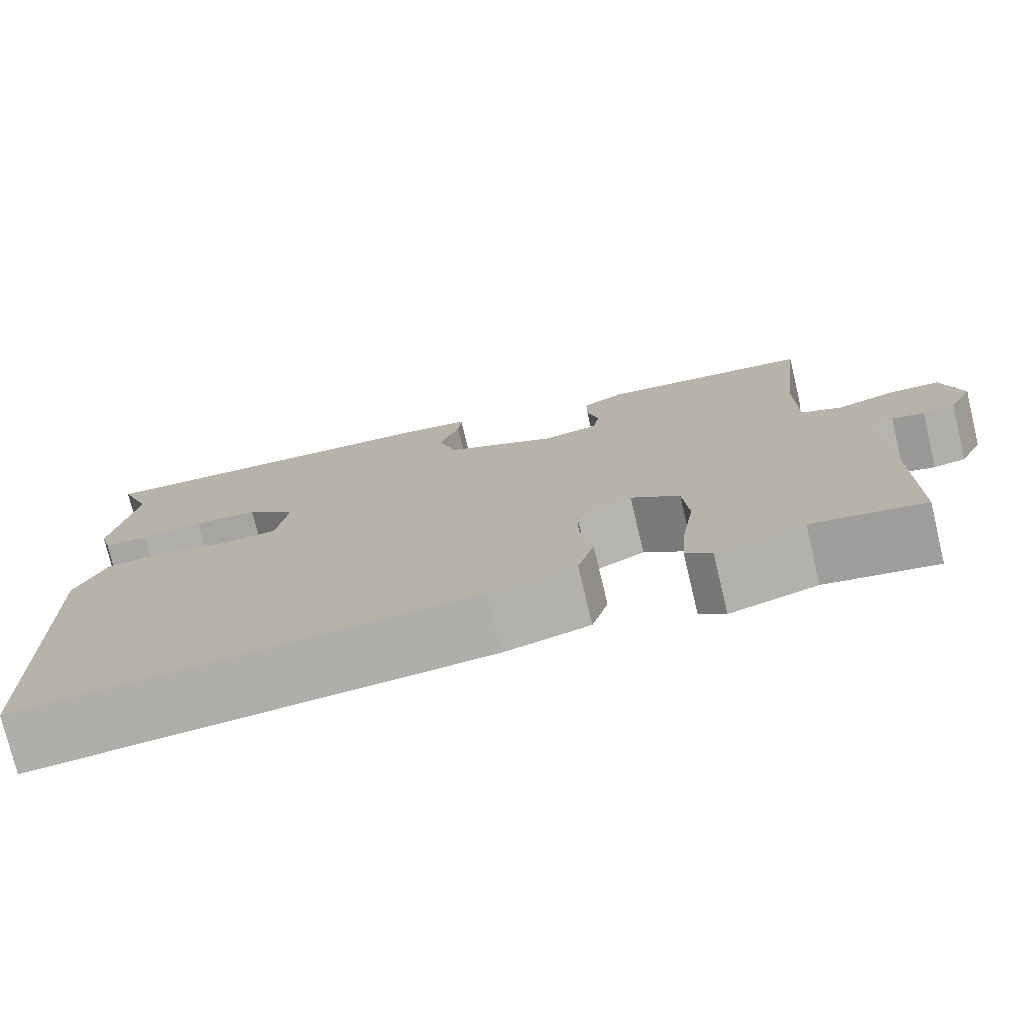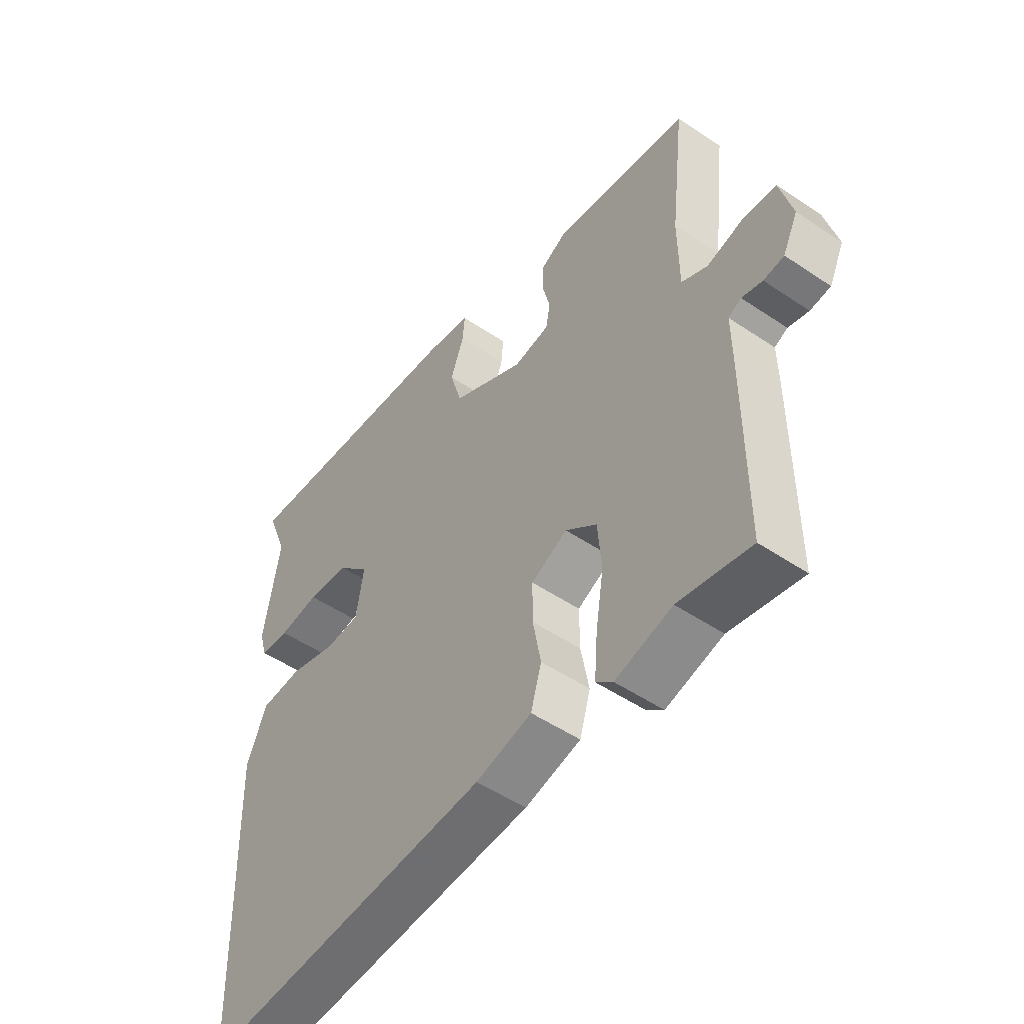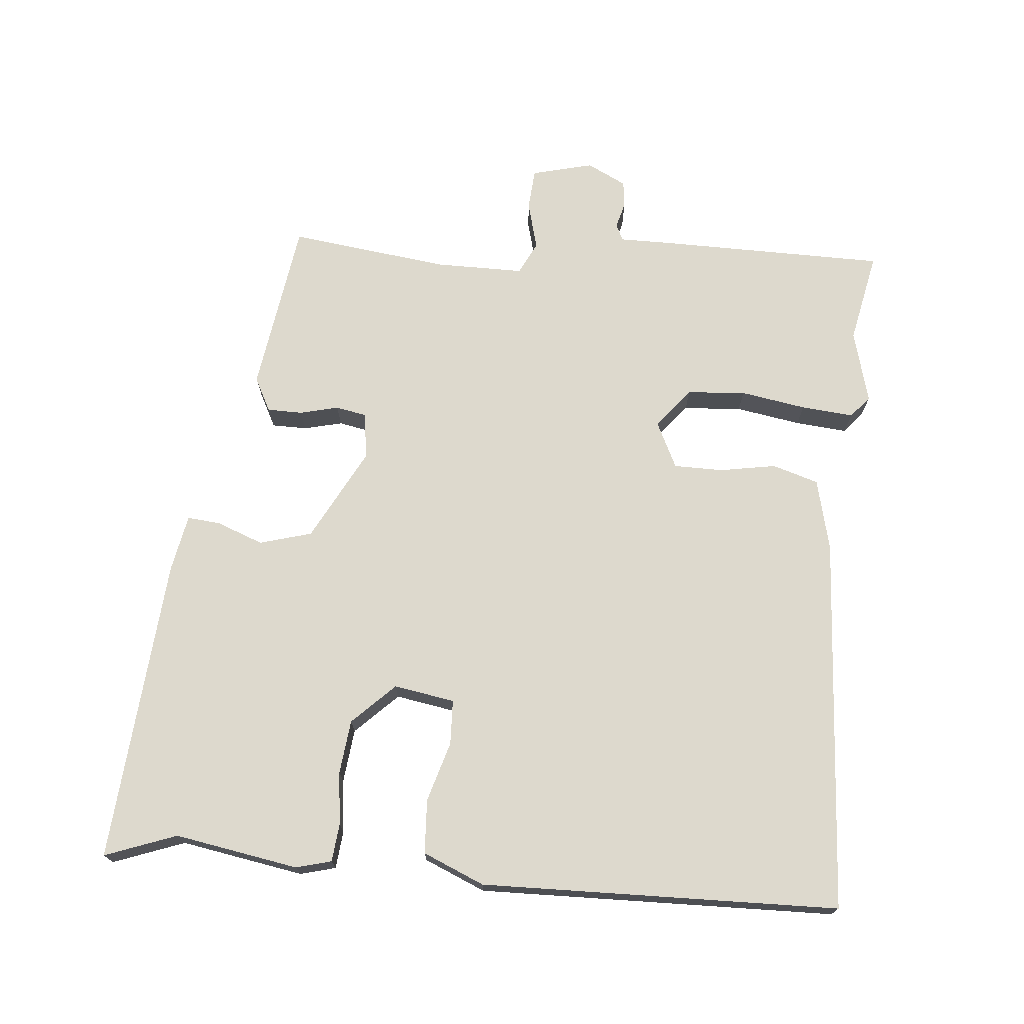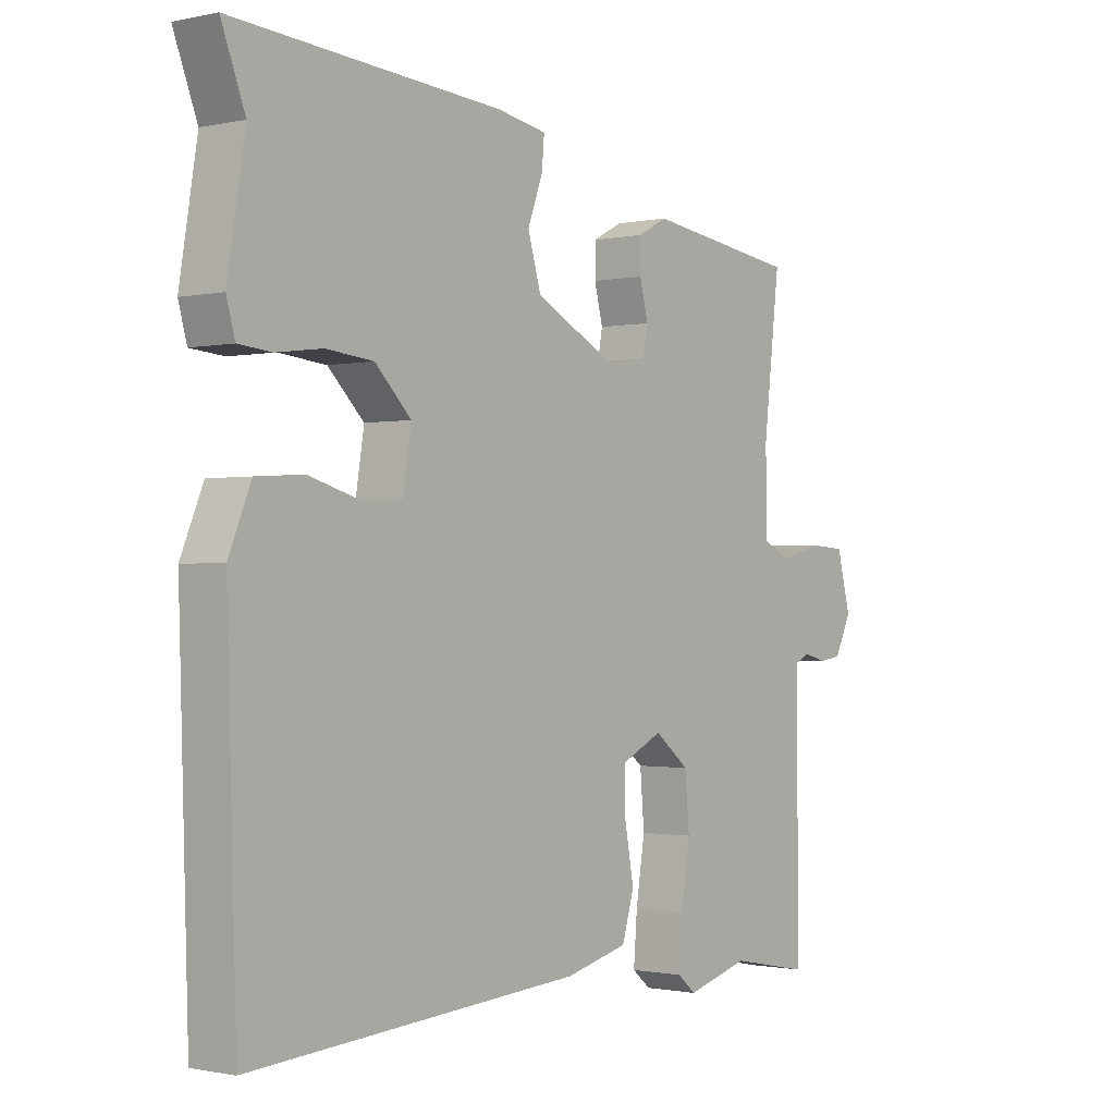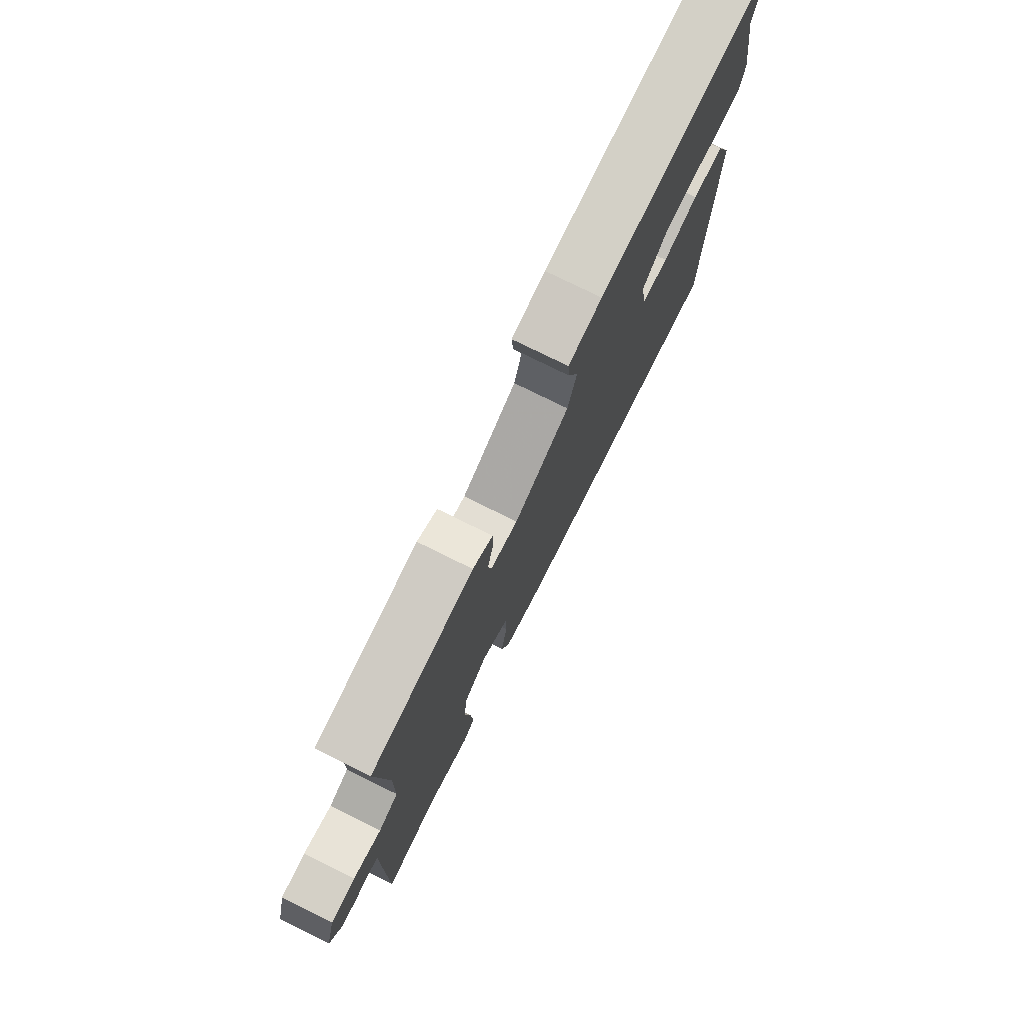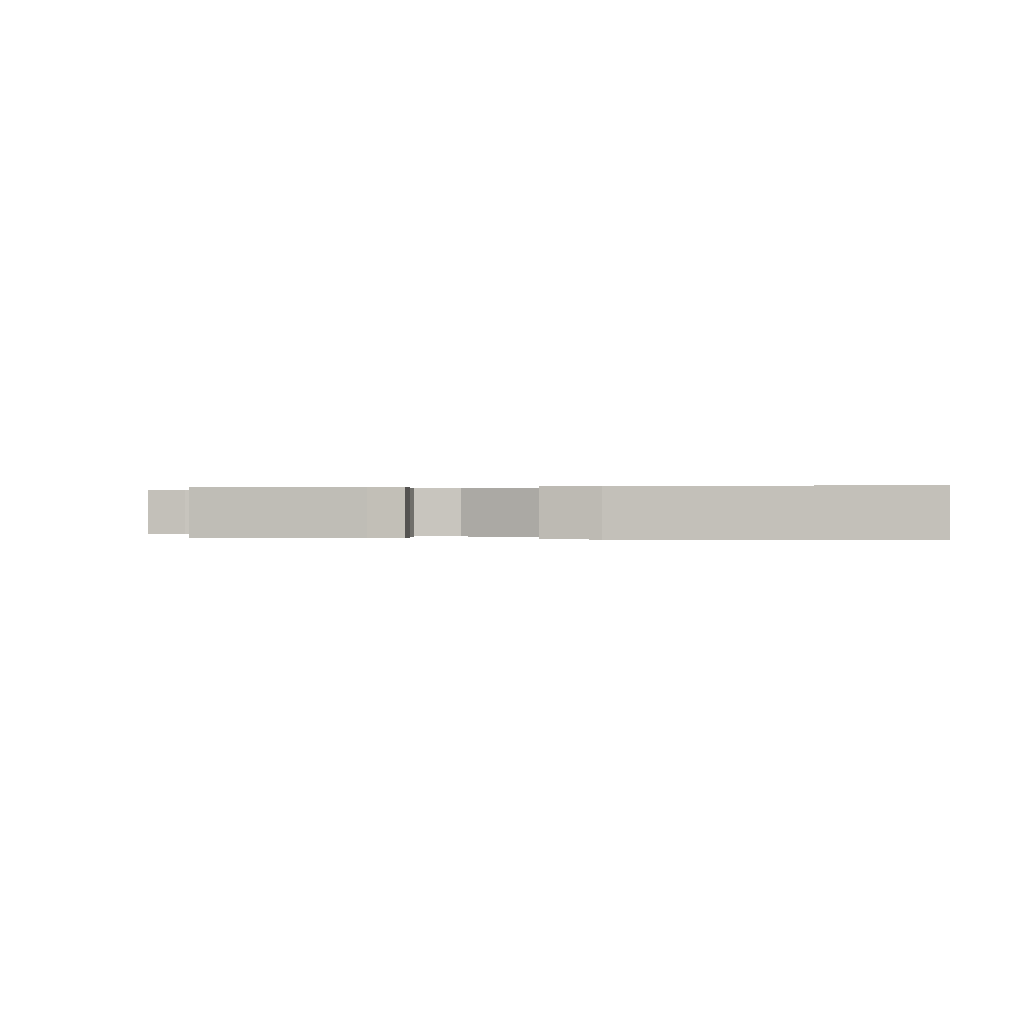
<metadata>
{"format":"obj","ext":"obj","renderer":"f3d","projection":"perspective","resolution":1024,"background":"white","views":[{"elev":-76.2,"azim":-166.5,"up":"+Z"},{"elev":-50.9,"azim":-126.4,"up":"+Z"},{"elev":72.0,"azim":95.6,"up":"+Y"},{"elev":-1.0,"azim":128.3,"up":"+Z"},{"elev":76.5,"azim":-63.6,"up":"+Z"},{"elev":0.1,"azim":3.9,"up":"+Y"}]}
</metadata>
<code>
v 0.528 0.07 0.574
v 0.489 0.07 0.471
v 0.518 0.07 0.292
v 0.504 0.07 0.241
v 0.449 0.07 0.236
v 0.373 0.07 0.246
v 0.295 0.07 0.238
v 0.235 0.07 0.178
v 0.249 0.07 0.09
v 0.314 0.07 0.087
v 0.401 0.07 0.112
v 0.479 0.07 0.107
v 0.516 0.07 0.018
v 0.5 0.07 -0.5
v -0.047 0.07 -0.461
v -0.151 0.07 -0.435
v -0.171 0.07 -0.368
v -0.156 0.07 -0.286
v -0.156 0.07 -0.215
v -0.223 0.07 -0.182
v -0.281 0.07 -0.228
v -0.288 0.07 -0.313
v -0.273 0.07 -0.408
v -0.267 0.07 -0.484
v -0.298 0.07 -0.51
v -0.403 0.07 -0.481
v -0.536 0.07 -0.507
v -0.536 0.07 -0.175
v -0.535 0.07 -0.102
v -0.559 0.07 -0.09
v -0.597 0.07 -0.1
v -0.635 0.07 -0.095
v -0.663 0.07 -0.038
v -0.64 0.07 0.051
v -0.58 0.07 0.055
v -0.511 0.07 0.036
v -0.463 0.07 0.059
v -0.462 0.07 0.188
v -0.489 0.07 0.419
v -0.236 0.07 0.454
v -0.187 0.07 0.428
v -0.187 0.07 0.377
v -0.201 0.07 0.321
v -0.193 0.07 0.277
v -0.126 0.07 0.266
v 0.009 0.07 0.336
v 0.031 0.07 0.411
v 0.006 0.07 0.479
v 0.002 0.07 0.527
v 0.085 0.07 0.542
v 0.528 0 0.574
v 0.489 0 0.471
v 0.518 0 0.292
v 0.504 0 0.241
v 0.449 0 0.236
v 0.373 0 0.246
v 0.295 0 0.238
v 0.235 0 0.178
v 0.249 0 0.09
v 0.314 0 0.087
v 0.401 0 0.112
v 0.479 0 0.107
v 0.516 0 0.018
v 0.5 0 -0.5
v -0.047 0 -0.461
v -0.151 0 -0.435
v -0.171 0 -0.368
v -0.156 0 -0.286
v -0.156 0 -0.215
v -0.223 0 -0.182
v -0.281 0 -0.228
v -0.288 0 -0.313
v -0.273 0 -0.408
v -0.267 0 -0.484
v -0.298 0 -0.51
v -0.403 0 -0.481
v -0.536 0 -0.507
v -0.536 0 -0.175
v -0.535 0 -0.102
v -0.559 0 -0.09
v -0.597 0 -0.1
v -0.635 0 -0.095
v -0.663 0 -0.038
v -0.64 0 0.051
v -0.58 0 0.055
v -0.511 0 0.036
v -0.463 0 0.059
v -0.462 0 0.188
v -0.489 0 0.419
v -0.236 0 0.454
v -0.187 0 0.428
v -0.187 0 0.377
v -0.201 0 0.321
v -0.193 0 0.277
v -0.126 0 0.266
v 0.009 0 0.336
v 0.031 0 0.411
v 0.006 0 0.479
v 0.002 0 0.527
v 0.085 0 0.542
f 47 48 49 50
f 46 47 50 1
f 45 46 1 2
f 40 41 42 43
f 38 39 40 43
f 37 38 43 44
f 33 34 35 36
f 33 36 37
f 30 31 32 33
f 29 30 33 37
f 26 27 28 29
f 22 23 24 25
f 22 25 26 29
f 15 16 17 18
f 15 18 19
f 14 15 19
f 13 14 19 20
f 10 11 12 13
f 9 10 13 20
f 3 4 5 6
f 45 2 3 6
f 45 6 7
f 29 37 44 45
f 29 45 7 8
f 21 22 29
f 20 21 29
f 8 9 20 29
f 100 99 98 97
f 51 100 97 96
f 52 51 96 95
f 93 92 91 90
f 93 90 89 88
f 94 93 88 87
f 86 85 84 83
f 87 86 83
f 83 82 81 80
f 87 83 80 79
f 79 78 77 76
f 75 74 73 72
f 79 76 75 72
f 68 67 66 65
f 69 68 65
f 69 65 64
f 70 69 64 63
f 63 62 61 60
f 70 63 60 59
f 56 55 54 53
f 56 53 52 95
f 57 56 95
f 95 94 87 79
f 58 57 95 79
f 79 72 71
f 79 71 70
f 79 70 59 58
f 1 51 52 2
f 2 52 53 3
f 3 53 54 4
f 4 54 55 5
f 5 55 56 6
f 6 56 57 7
f 7 57 58 8
f 8 58 59 9
f 9 59 60 10
f 10 60 61 11
f 11 61 62 12
f 12 62 63 13
f 13 63 64 14
f 14 64 65 15
f 15 65 66 16
f 16 66 67 17
f 17 67 68 18
f 18 68 69 19
f 19 69 70 20
f 20 70 71 21
f 21 71 72 22
f 22 72 73 23
f 23 73 74 24
f 24 74 75 25
f 25 75 76 26
f 26 76 77 27
f 27 77 78 28
f 28 78 79 29
f 29 79 80 30
f 30 80 81 31
f 31 81 82 32
f 32 82 83 33
f 33 83 84 34
f 34 84 85 35
f 35 85 86 36
f 36 86 87 37
f 37 87 88 38
f 38 88 89 39
f 39 89 90 40
f 40 90 91 41
f 41 91 92 42
f 42 92 93 43
f 43 93 94 44
f 44 94 95 45
f 45 95 96 46
f 46 96 97 47
f 47 97 98 48
f 48 98 99 49
f 49 99 100 50
f 50 100 51 1

</code>
